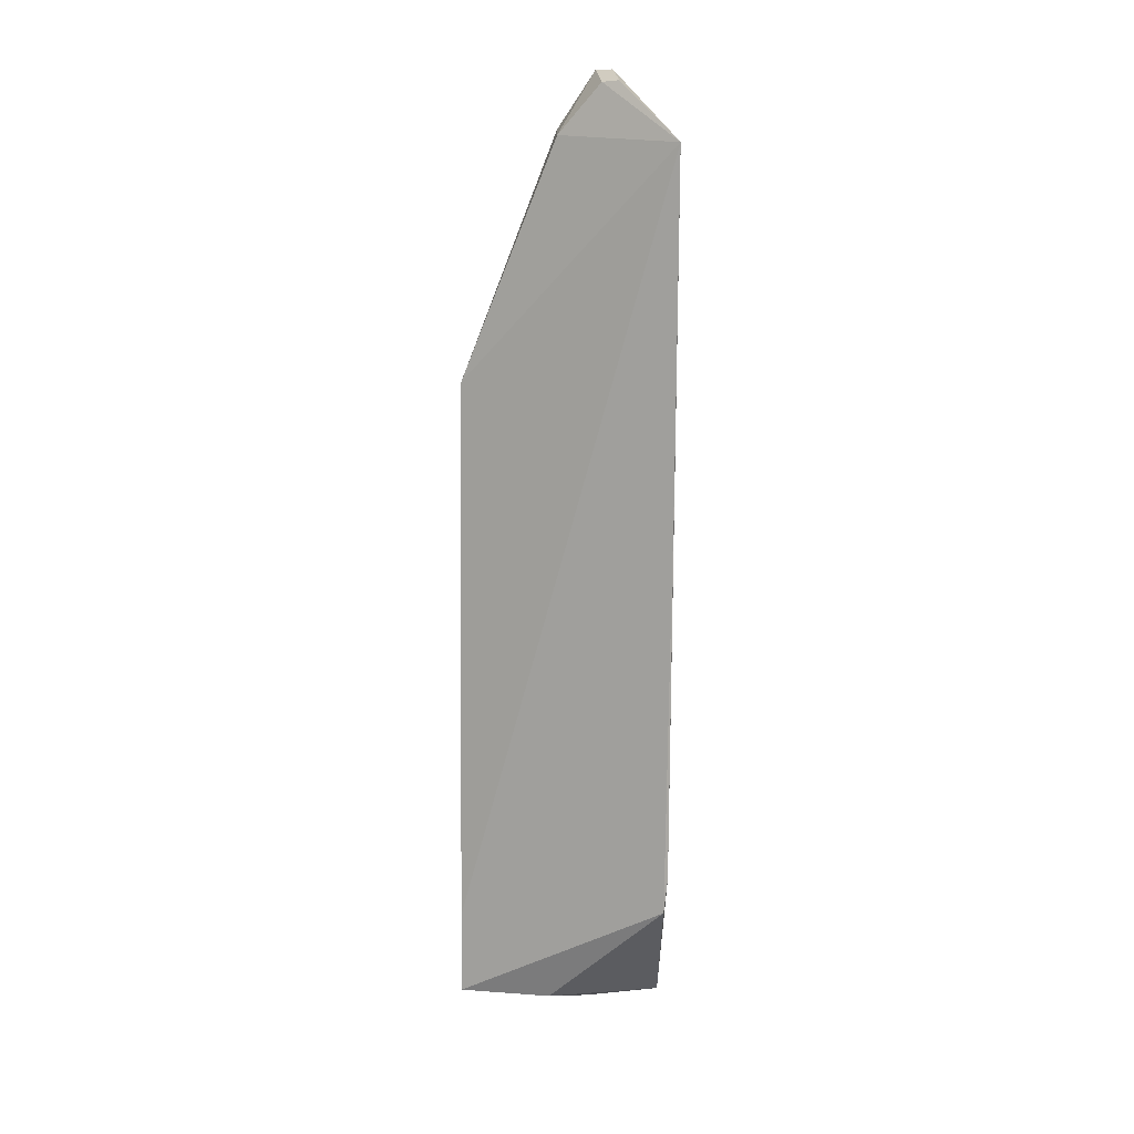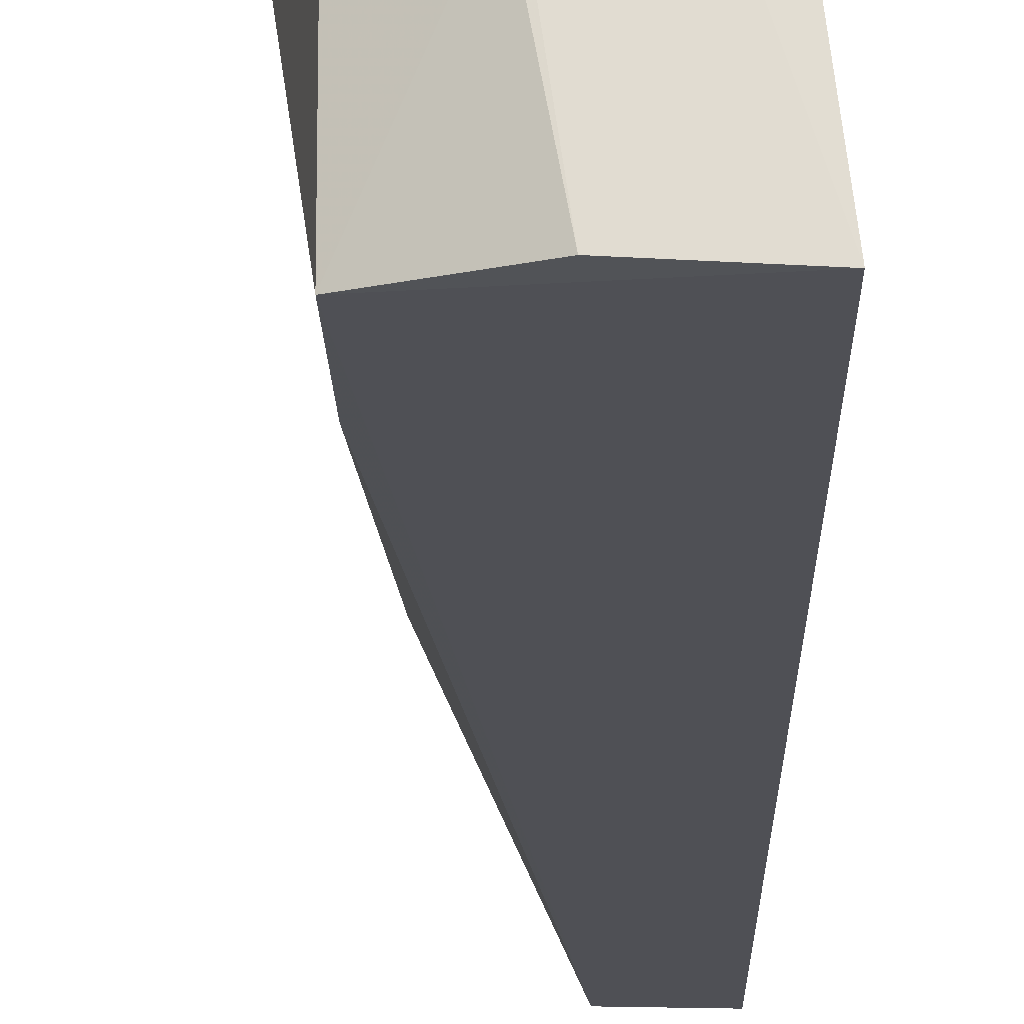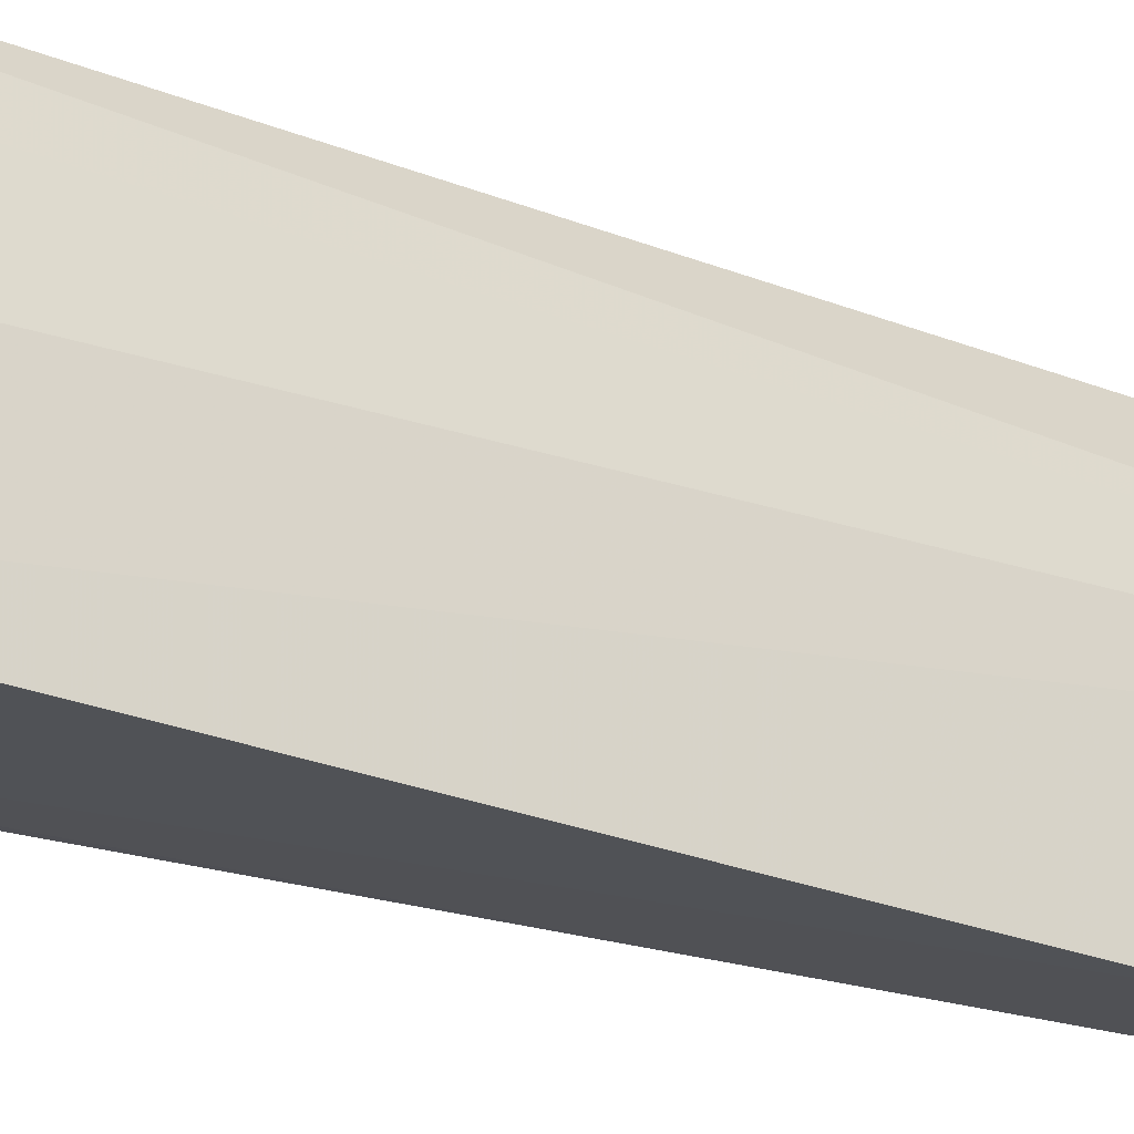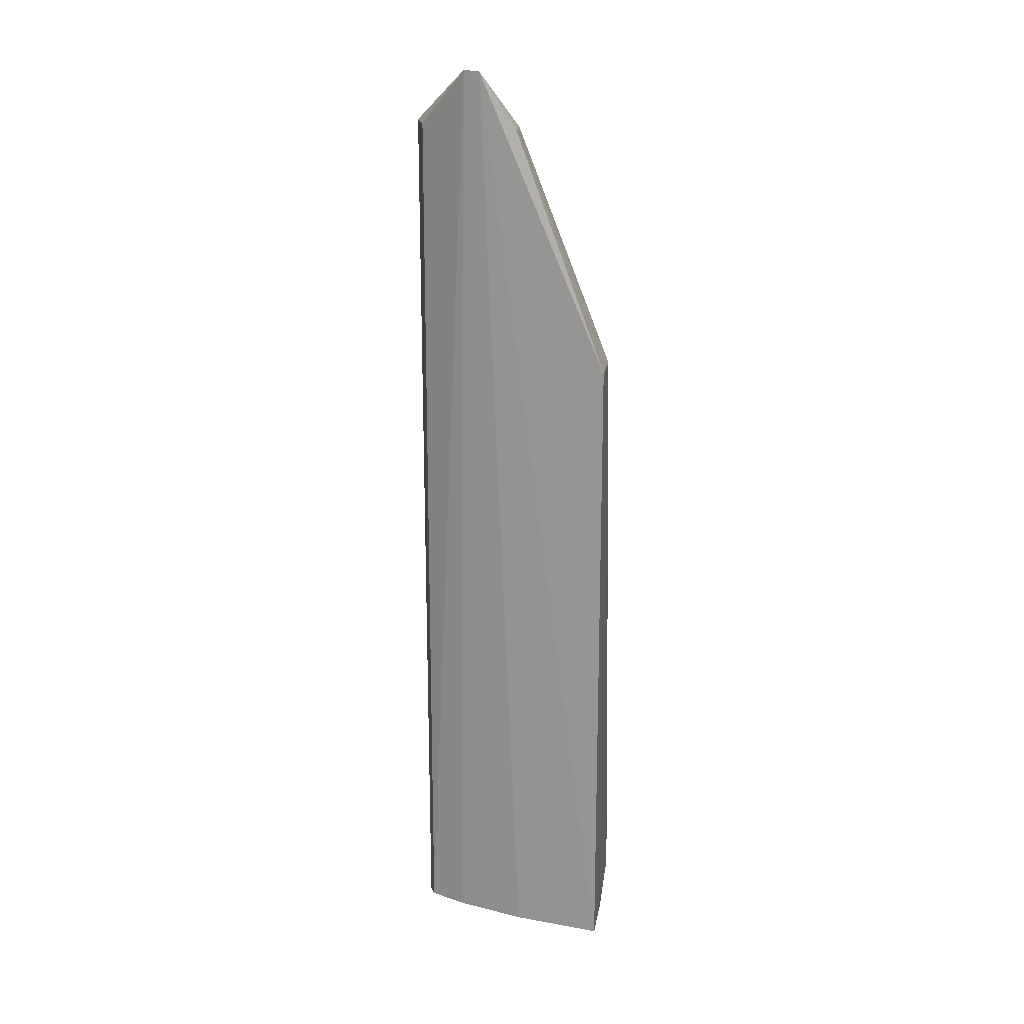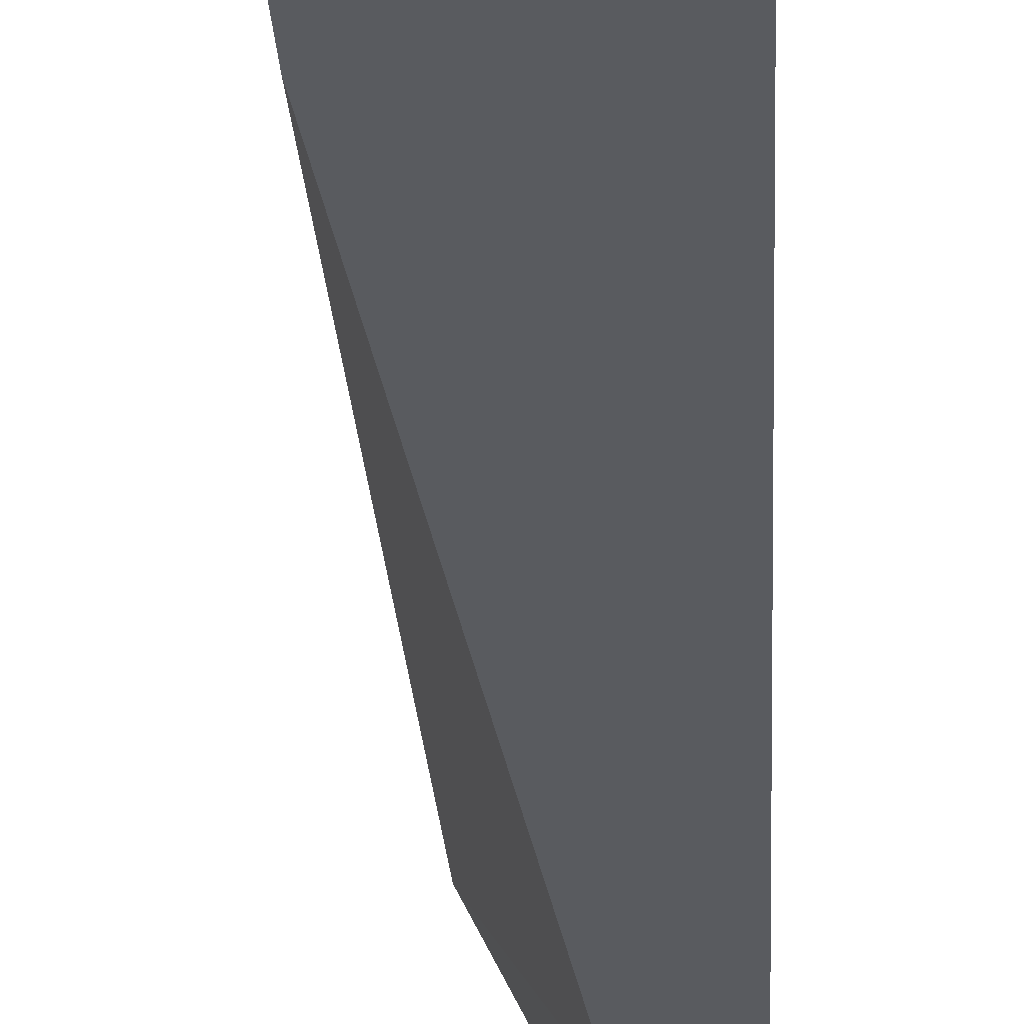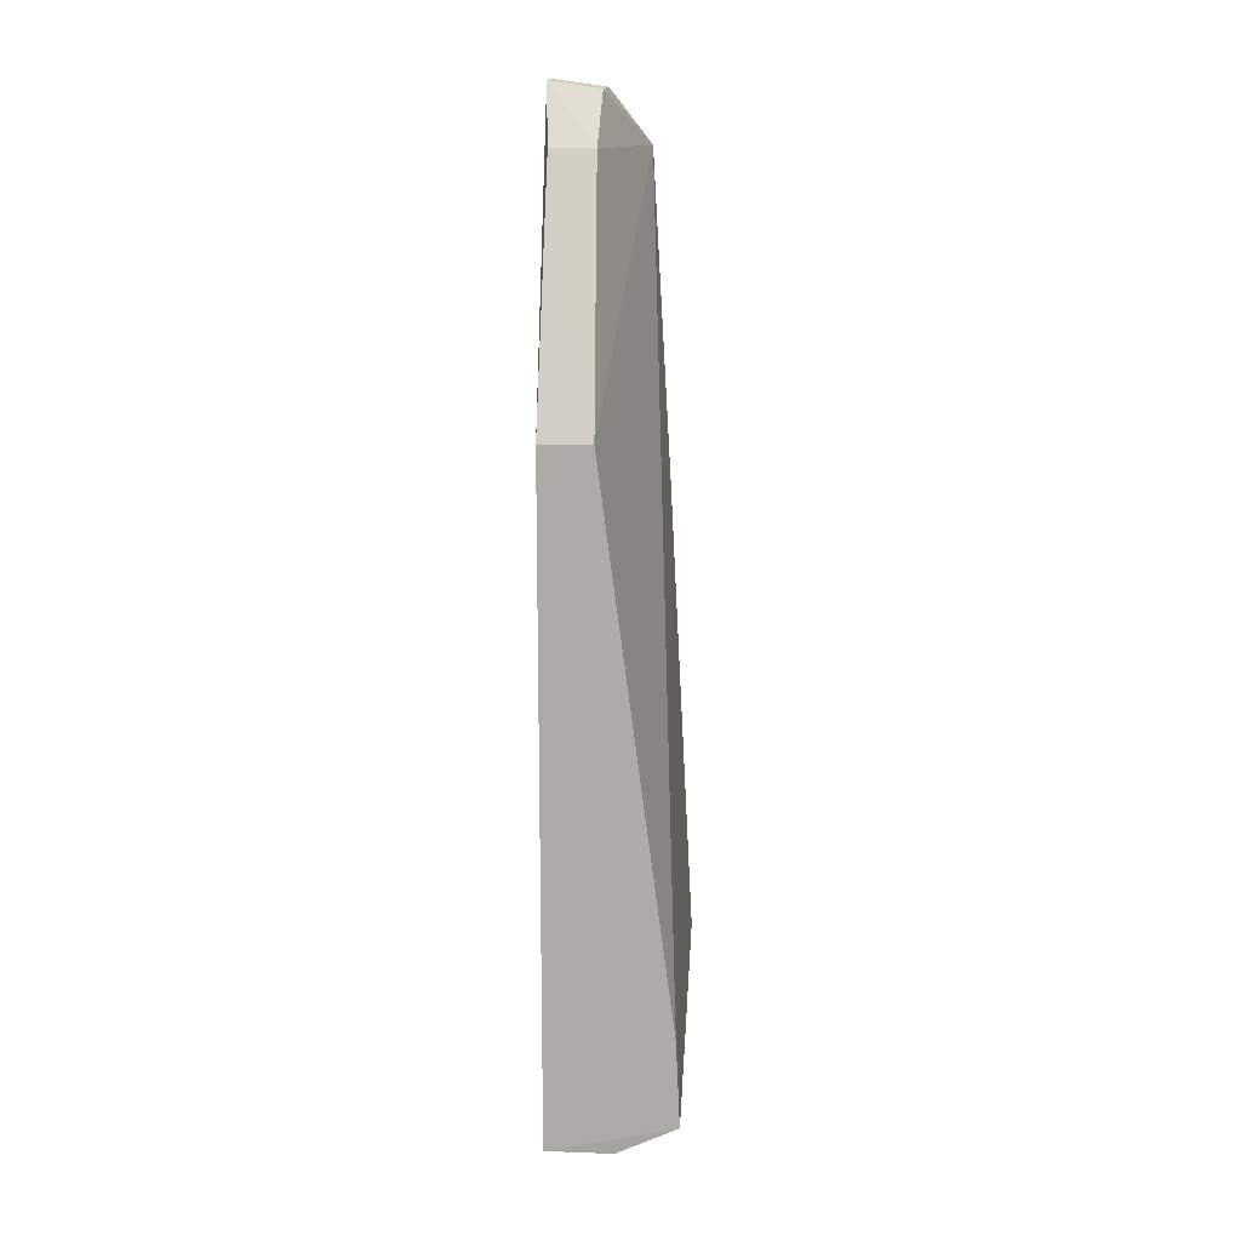
<metadata>
{"format":"obj","ext":"obj","renderer":"f3d","projection":"perspective","resolution":1024,"background":"white","views":[{"elev":18.1,"azim":94.5,"up":"+Z"},{"elev":-19.4,"azim":179.5,"up":"+Y"},{"elev":-20.9,"azim":-127.9,"up":"+Y"},{"elev":18.5,"azim":-80.6,"up":"+Z"},{"elev":-32.6,"azim":-178.2,"up":"+Y"},{"elev":14.3,"azim":-2.8,"up":"+Z"}]}
</metadata>
<code>
v -0.2084 -0.04262 0.1026
v -0.166 -0.0427 -0.2489
v -0.1682 -0.0425 -0.2014
v -0.1739 0.07559 0.2356
v -0.218 0.04585 -0.2581
v -0.1509 0.07426 -0.1862
v -0.2355 -0.04302 -0.2596
v -0.2281 0.02901 0.2673
v -0.1638 0.07575 0.06117
v -0.198 0.06995 -0.2614
v -0.2357 -0.043 0.1025
v -0.2047 0.01057 0.2357
v -0.2293 0.006343 -0.2582
v -0.166 0.008259 -0.2508
v -0.1526 0.07626 -0.165
v -0.2088 0.0654 0.2367
v -0.1993 -0.04248 -0.2624
v -0.2007 0.03401 0.2631
v -0.2282 0.008488 0.2363
v -0.2254 0.03818 0.2679
v -0.2093 0.06566 -0.2581
v -0.1896 0.009115 -0.2623
v -0.1976 0.04314 0.2642
v -0.1887 0.02946 -0.2624
f 1 2 3
f 1 3 4
f 6 3 2
f 9 4 3
f 9 3 6
f 11 7 2
f 11 2 1
f 11 8 7
f 12 1 4
f 13 8 5
f 13 7 8
f 13 10 7
f 13 5 10
f 14 10 6
f 14 6 2
f 15 9 6
f 15 6 10
f 15 10 4
f 15 4 9
f 16 4 10
f 17 2 7
f 17 7 10
f 18 12 4
f 18 8 12
f 19 11 1
f 19 1 12
f 19 12 8
f 19 8 11
f 20 4 16
f 20 5 8
f 21 16 10
f 21 10 5
f 21 20 16
f 21 5 20
f 22 14 2
f 22 2 17
f 23 18 4
f 23 4 20
f 23 20 8
f 23 8 18
f 24 22 17
f 24 17 10
f 24 10 14
f 24 14 22

</code>
